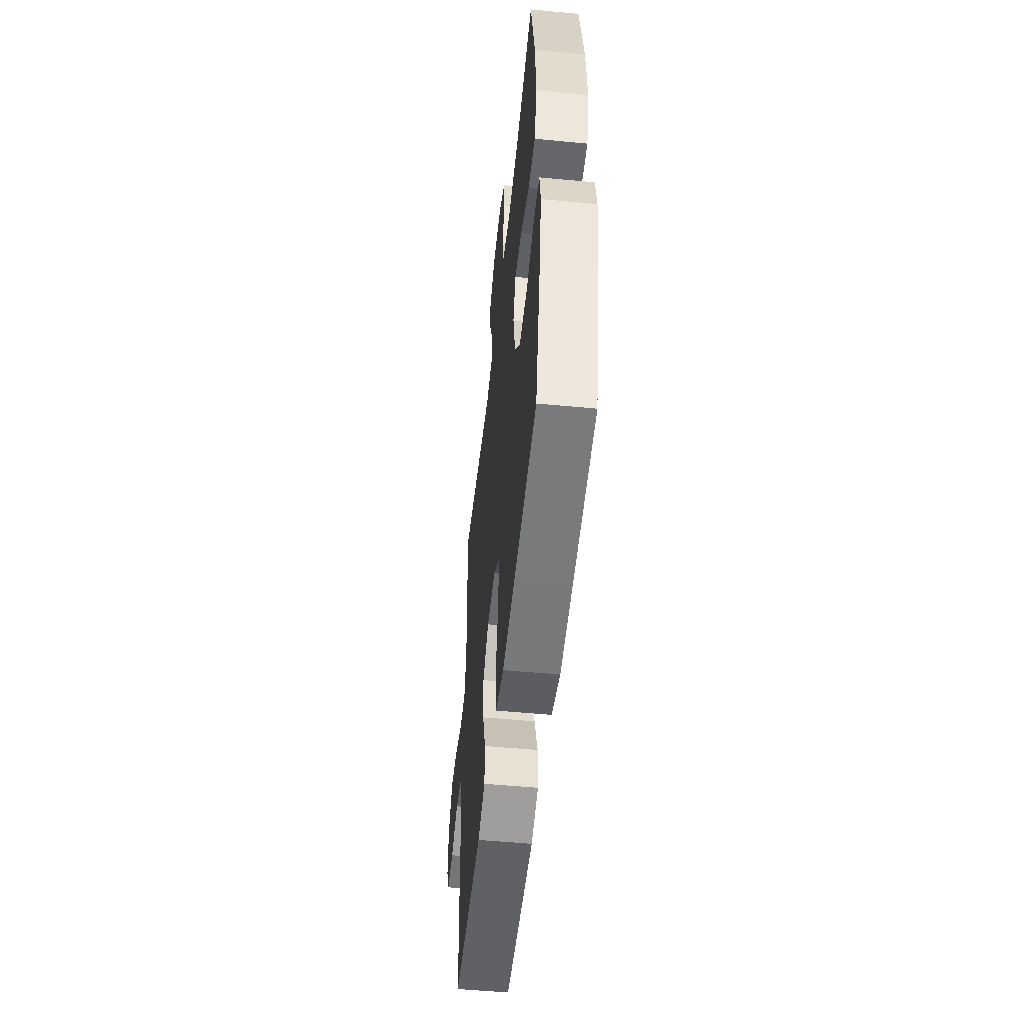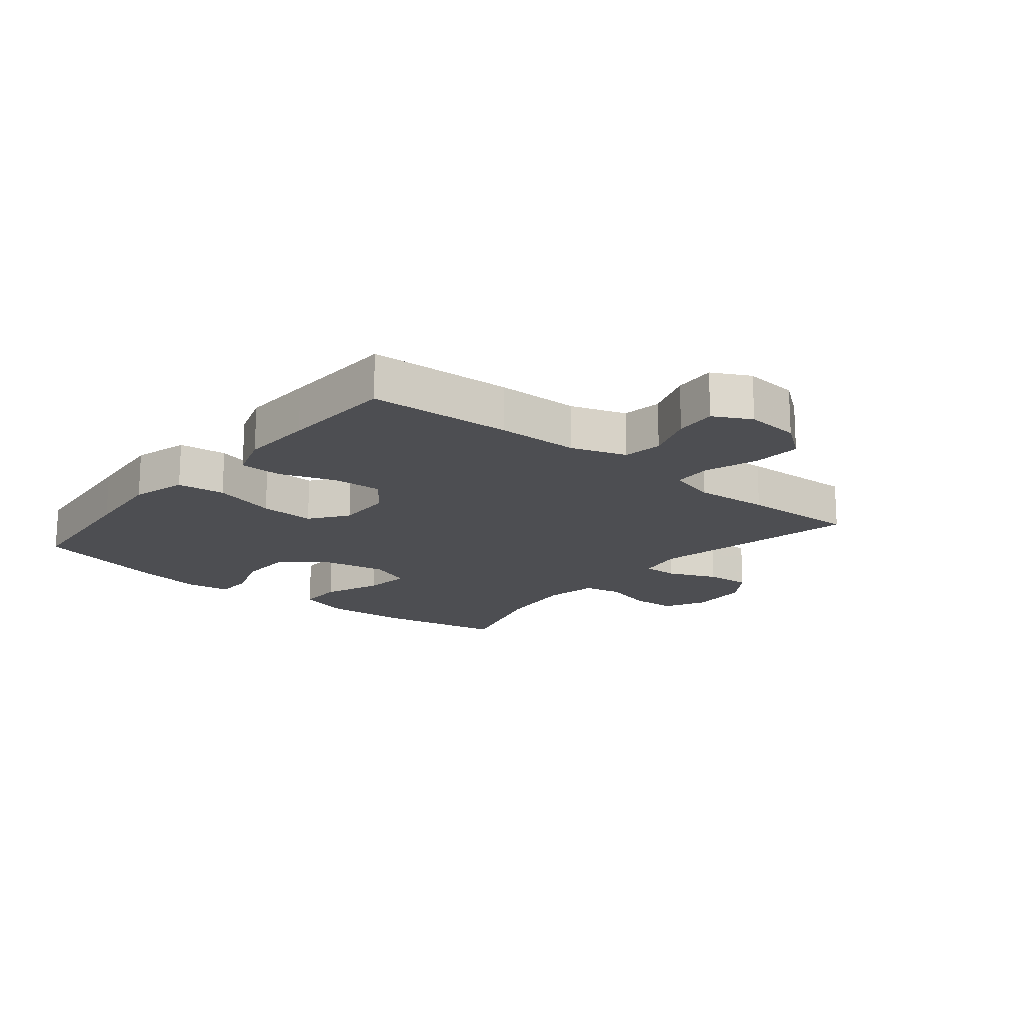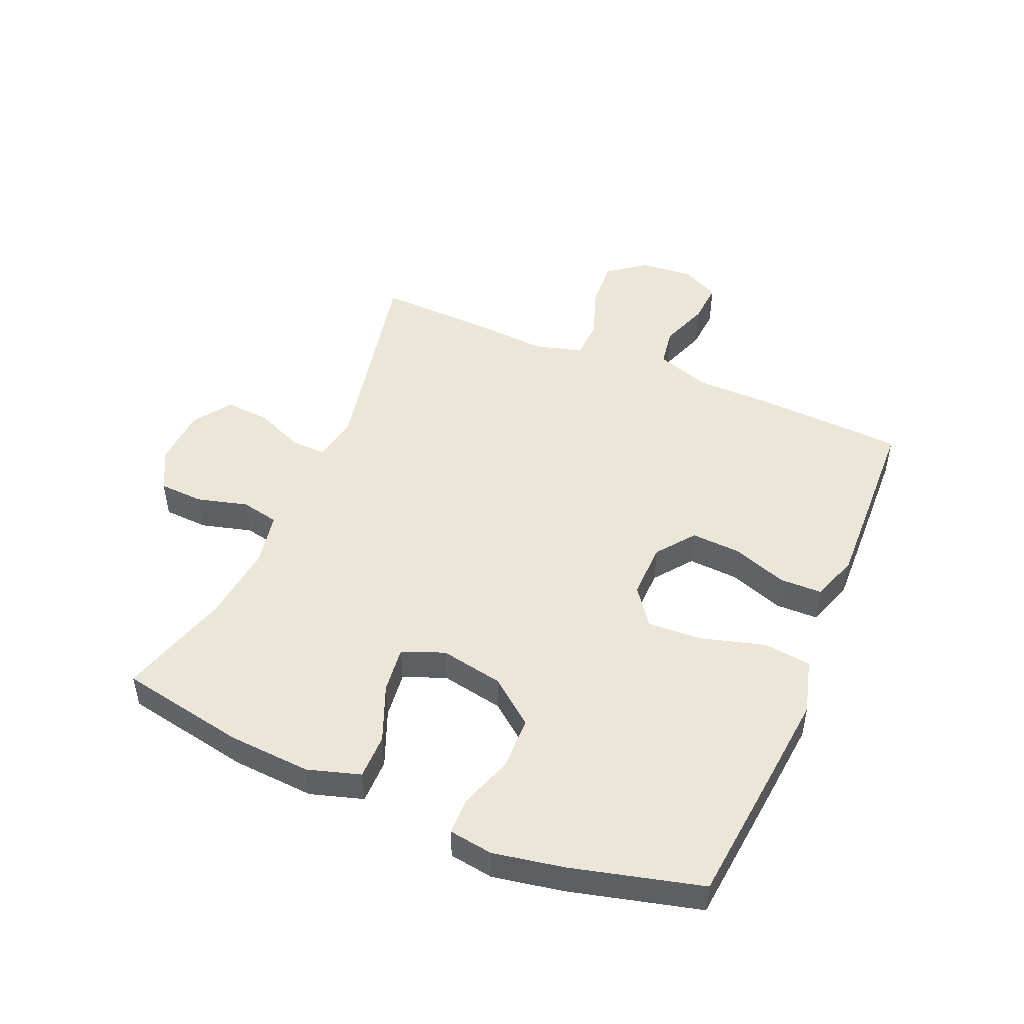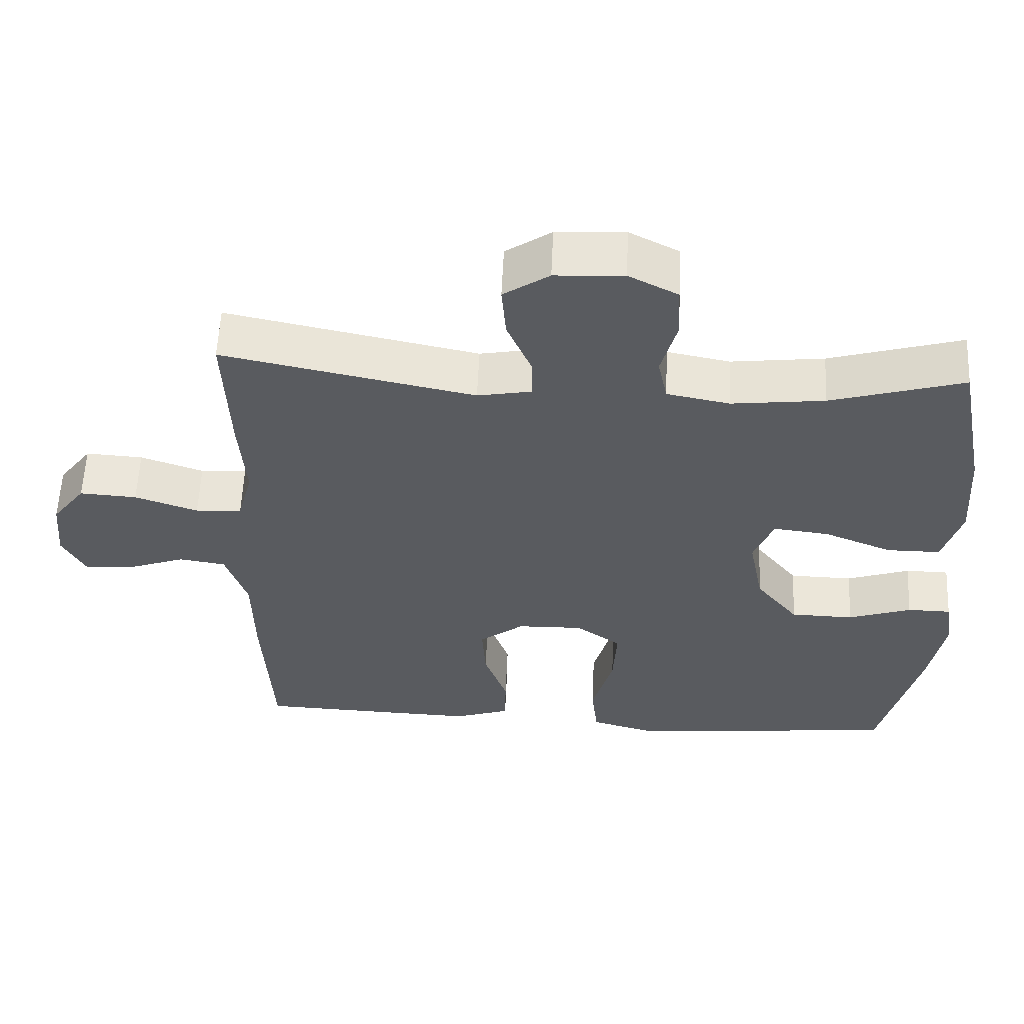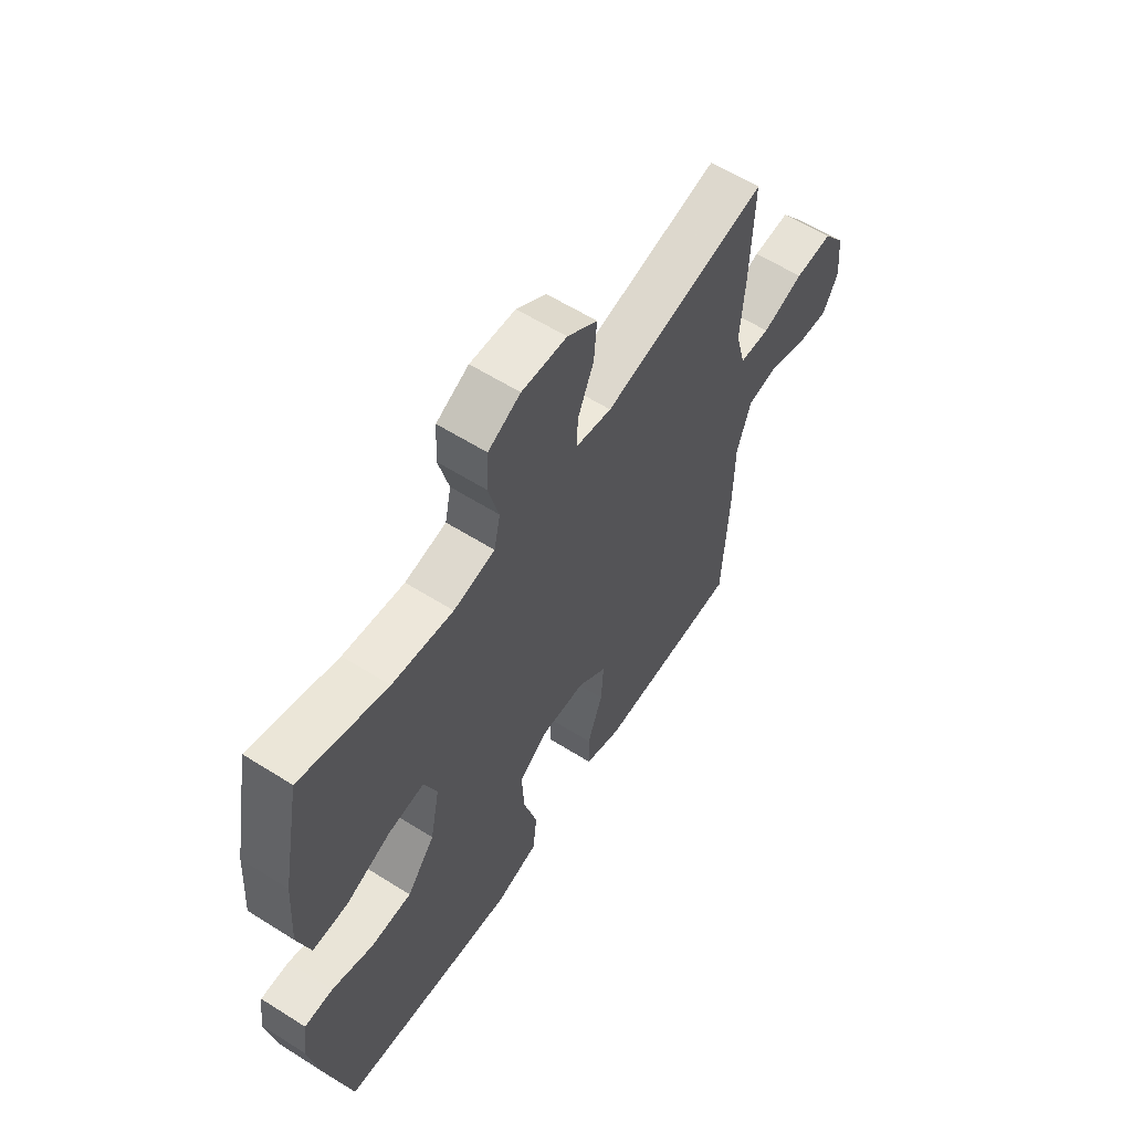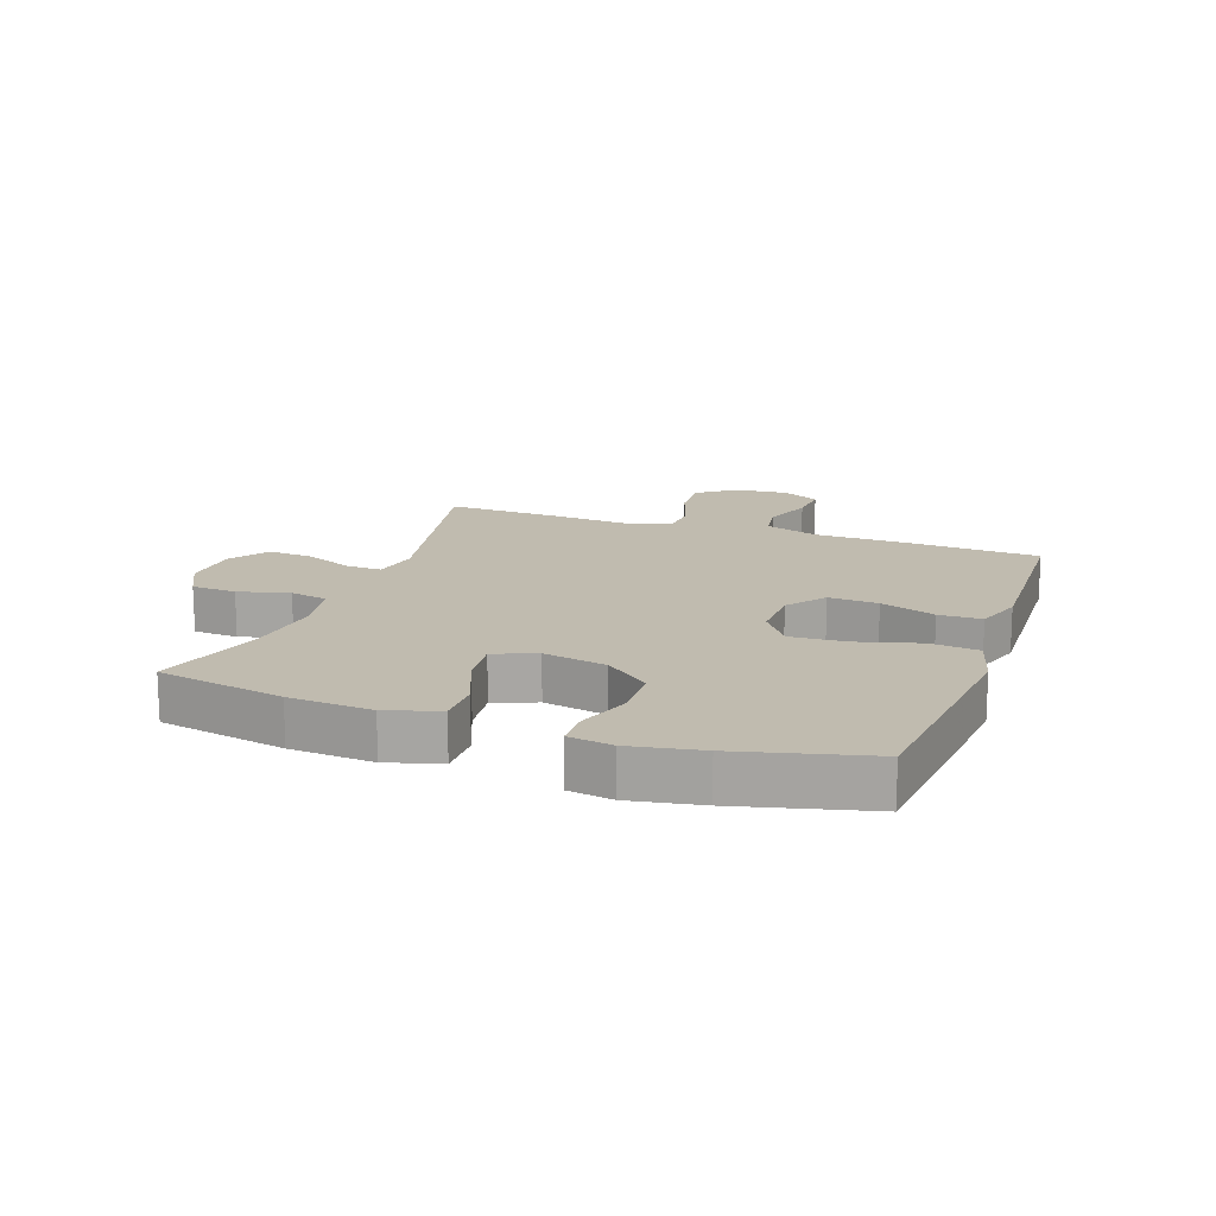
<metadata>
{"format":"obj","ext":"obj","renderer":"f3d","projection":"perspective","resolution":1024,"background":"white","views":[{"elev":-52.2,"azim":84.1,"up":"+Z"},{"elev":-17.2,"azim":-129.3,"up":"+Y"},{"elev":48.6,"azim":113.0,"up":"+Y"},{"elev":57.6,"azim":2.6,"up":"+Z"},{"elev":59.4,"azim":123.0,"up":"+Z"},{"elev":15.9,"azim":109.6,"up":"+Y"}]}
</metadata>
<code>
v 0.5 0.07 0.5
v 0.54 0.07 0.293
v 0.549 0.07 0.158
v 0.523 0.07 0.072
v 0.449 0.07 0.072
v 0.355 0.07 0.11
v 0.278 0.07 0.119
v 0.251 0.07 0.05
v 0.271 0.07 -0.053
v 0.33 0.07 -0.127
v 0.417 0.07 -0.129
v 0.504 0.07 -0.099
v 0.564 0.07 -0.1
v 0.575 0.07 -0.172
v 0.554 0.07 -0.287
v 0.5 0.07 -0.5
v 0.263 0.07 -0.524
v 0.127 0.07 -0.537
v 0.037 0.07 -0.512
v 0.028 0.07 -0.434
v 0.057 0.07 -0.33
v 0.062 0.07 -0.24
v 0 0.07 -0.195
v -0.091 0.07 -0.197
v -0.153 0.07 -0.244
v -0.148 0.07 -0.325
v -0.116 0.07 -0.415
v -0.117 0.07 -0.485
v -0.194 0.07 -0.511
v -0.313 0.07 -0.507
v -0.5 0.07 -0.5
v -0.513 0.07 -0.266
v -0.515 0.07 -0.132
v -0.545 0.07 -0.043
v -0.609 0.07 -0.033
v -0.689 0.07 -0.062
v -0.757 0.07 -0.067
v -0.789 0.07 -0.006
v -0.781 0.07 0.082
v -0.735 0.07 0.143
v -0.656 0.07 0.138
v -0.569 0.07 0.108
v -0.505 0.07 0.111
v -0.484 0.07 0.19
v -0.493 0.07 0.311
v -0.5 0.07 0.5
v -0.153 0.07 0.428
v -0.078 0.07 0.442
v -0.079 0.07 0.499
v -0.113 0.07 0.579
v -0.119 0.07 0.653
v -0.056 0.07 0.696
v 0.039 0.07 0.701
v 0.107 0.07 0.666
v 0.111 0.07 0.593
v 0.089 0.07 0.51
v 0.102 0.07 0.448
v 0.189 0.07 0.431
v 0.317 0.07 0.446
v 0.5 0 0.5
v 0.54 0 0.293
v 0.549 0 0.158
v 0.523 0 0.072
v 0.449 0 0.072
v 0.355 0 0.11
v 0.278 0 0.119
v 0.251 0 0.05
v 0.271 0 -0.053
v 0.33 0 -0.127
v 0.417 0 -0.129
v 0.504 0 -0.099
v 0.564 0 -0.1
v 0.575 0 -0.172
v 0.554 0 -0.287
v 0.5 0 -0.5
v 0.263 0 -0.524
v 0.127 0 -0.537
v 0.037 0 -0.512
v 0.028 0 -0.434
v 0.057 0 -0.33
v 0.062 0 -0.24
v 0 0 -0.195
v -0.091 0 -0.197
v -0.153 0 -0.244
v -0.148 0 -0.325
v -0.116 0 -0.415
v -0.117 0 -0.485
v -0.194 0 -0.511
v -0.313 0 -0.507
v -0.5 0 -0.5
v -0.513 0 -0.266
v -0.515 0 -0.132
v -0.545 0 -0.043
v -0.609 0 -0.033
v -0.689 0 -0.062
v -0.757 0 -0.067
v -0.789 0 -0.006
v -0.781 0 0.082
v -0.735 0 0.143
v -0.656 0 0.138
v -0.569 0 0.108
v -0.505 0 0.111
v -0.484 0 0.19
v -0.493 0 0.311
v -0.5 0 0.5
v -0.153 0 0.428
v -0.078 0 0.442
v -0.079 0 0.499
v -0.113 0 0.579
v -0.119 0 0.653
v -0.056 0 0.696
v 0.039 0 0.701
v 0.107 0 0.666
v 0.111 0 0.593
v 0.089 0 0.51
v 0.102 0 0.448
v 0.189 0 0.431
v 0.317 0 0.446
f 54 55 56
f 53 54 56
f 52 53 56
f 51 52 56
f 50 51 56
f 49 50 56
f 48 49 56 57
f 47 48 57 58
f 44 45 46 47
f 43 44 47 58
f 40 41 42
f 39 40 42
f 38 39 42
f 37 38 42
f 36 37 42
f 35 36 42
f 34 35 42 43
f 43 58 59
f 34 43 59
f 33 34 59
f 31 32 33
f 30 31 33
f 29 30 33
f 28 29 33
f 27 28 33
f 26 27 33
f 19 20 21
f 18 19 21
f 17 18 21
f 16 17 21
f 15 16 21
f 14 15 21
f 13 14 21
f 12 13 21
f 11 12 21
f 10 11 21 22
f 9 10 22 23
f 4 5 6
f 3 4 6
f 2 3 6
f 1 2 6
f 59 1 6
f 59 6 7
f 33 59 7 8
f 25 26 33
f 24 25 33
f 23 24 33
f 9 23 33
f 8 9 33
f 115 114 113
f 115 113 112
f 115 112 111
f 115 111 110
f 115 110 109
f 115 109 108
f 116 115 108 107
f 117 116 107 106
f 106 105 104 103
f 117 106 103 102
f 101 100 99
f 101 99 98
f 101 98 97
f 101 97 96
f 101 96 95
f 101 95 94
f 102 101 94 93
f 118 117 102
f 118 102 93
f 118 93 92
f 92 91 90
f 92 90 89
f 92 89 88
f 92 88 87
f 92 87 86
f 92 86 85
f 80 79 78
f 80 78 77
f 80 77 76
f 80 76 75
f 80 75 74
f 80 74 73
f 80 73 72
f 80 72 71
f 80 71 70
f 81 80 70 69
f 82 81 69 68
f 65 64 63
f 65 63 62
f 65 62 61
f 65 61 60
f 65 60 118
f 66 65 118
f 67 66 118 92
f 92 85 84
f 92 84 83
f 92 83 82
f 92 82 68
f 92 68 67
f 1 60 61 2
f 2 61 62 3
f 3 62 63 4
f 4 63 64 5
f 5 64 65 6
f 6 65 66 7
f 7 66 67 8
f 8 67 68 9
f 9 68 69 10
f 10 69 70 11
f 11 70 71 12
f 12 71 72 13
f 13 72 73 14
f 14 73 74 15
f 15 74 75 16
f 16 75 76 17
f 17 76 77 18
f 18 77 78 19
f 19 78 79 20
f 20 79 80 21
f 21 80 81 22
f 22 81 82 23
f 23 82 83 24
f 24 83 84 25
f 25 84 85 26
f 26 85 86 27
f 27 86 87 28
f 28 87 88 29
f 29 88 89 30
f 30 89 90 31
f 31 90 91 32
f 32 91 92 33
f 33 92 93 34
f 34 93 94 35
f 35 94 95 36
f 36 95 96 37
f 37 96 97 38
f 38 97 98 39
f 39 98 99 40
f 40 99 100 41
f 41 100 101 42
f 42 101 102 43
f 43 102 103 44
f 44 103 104 45
f 45 104 105 46
f 46 105 106 47
f 47 106 107 48
f 48 107 108 49
f 49 108 109 50
f 50 109 110 51
f 51 110 111 52
f 52 111 112 53
f 53 112 113 54
f 54 113 114 55
f 55 114 115 56
f 56 115 116 57
f 57 116 117 58
f 58 117 118 59
f 59 118 60 1

</code>
